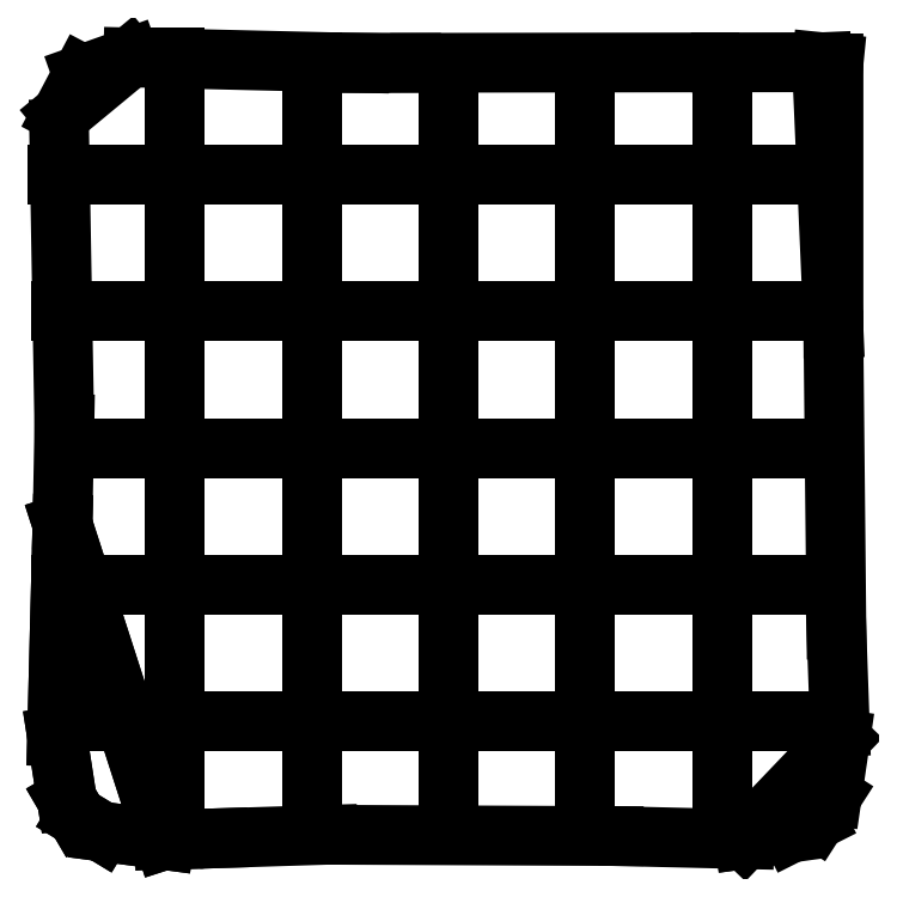
<metadata>
{"format":"dxf","ext":"dxf","renderer":"ezdxf+matplotlib","layout":"modelspace","background":"white","min_lineweight":24,"dpi":150}
</metadata>
<code>
0
SECTION
2
ENTITIES
0
LINE
8
0
10
2.403
20
0.4313
30
0
11
1.256
21
0.5845
31
0
0
LINE
8
0
10
1.256
20
0.5845
30
0
11
0.8068
21
0.8573
31
0
0
LINE
8
0
10
0.8068
20
0.8573
30
0
11
0.6226
21
1.172
31
0
0
LINE
8
0
10
0.6226
20
1.172
30
0
11
0.4438
21
2.324
31
0
0
LINE
8
0
10
0.4438
20
2.324
30
0
11
0.5414
21
6.198
31
0
0
LINE
8
0
10
0.5414
20
6.198
30
0
11
2.403
21
0.4313
31
0
0
LINE
8
0
10
2.403
20
0.4313
30
0
11
1.256
21
0.5845
31
0
0
LINE
8
0
10
1.256
20
0.5845
30
0
11
0.8068
21
0.8573
31
0
0
LINE
8
0
10
0.8068
20
0.8573
30
0
11
0.6226
21
1.172
31
0
0
LINE
8
0
10
0.6226
20
1.172
30
0
11
0.4438
21
2.324
31
0
0
LINE
8
0
10
0.4438
20
2.324
30
0
11
0.5414
21
6.198
31
0
0
LINE
8
0
10
0.5414
20
6.198
30
0
11
2.403
21
0.4313
31
0
0
LINE
8
0
10
0.5432
20
6.271
30
0
11
0.5774
21
8.029
31
0
0
LINE
8
0
10
0.5721
20
8.201
30
0
11
0.4808
21
13.42
31
0
0
LINE
8
0
10
0.528
20
13.69
30
0
11
0.9073
21
14.41
31
0
0
LINE
8
0
10
0.9073
20
14.41
30
0
11
1.769
21
14.72
31
0
0
LINE
8
0
10
1.769
20
14.72
30
0
11
0.528
21
13.69
31
0
0
LINE
8
0
10
1.836
20
14.72
30
0
11
5.967
21
14.63
31
0
0
LINE
8
0
10
5.967
20
14.63
30
0
11
5.995
21
14.63
31
0
0
LINE
8
0
10
5.995
20
14.63
30
0
11
6.91
21
14.63
31
0
0
LINE
8
0
10
7.081
20
14.63
30
0
11
12.36
21
14.63
31
0
0
LINE
8
0
10
12.57
20
14.63
30
0
11
14.27
21
14.64
31
0
0
LINE
8
0
10
14.41
20
14.64
30
0
11
14.63
21
14.62
31
0
0
LINE
8
0
10
14.63
20
14.62
30
0
11
14.63
21
9.775
31
0
0
LINE
8
0
10
14.63
20
9.775
30
0
11
14.41
21
14.64
31
0
0
LINE
8
0
10
14.63
20
9.556
30
0
11
14.68
21
4.278
31
0
0
LINE
8
0
10
14.68
20
4.194
30
0
11
14.74
21
2.501
31
0
0
LINE
8
0
10
14.75
20
2.274
30
0
11
14.6
21
1.247
31
0
0
LINE
8
0
10
14.6
20
1.247
30
0
11
14.31
21
0.7949
31
0
0
LINE
8
0
10
14.31
20
0.7949
30
0
11
13.85
21
0.5637
31
0
0
LINE
8
0
10
13.85
20
0.5637
30
0
11
13
21
0.4459
31
0
0
LINE
8
0
10
13
20
0.4459
30
0
11
14.75
21
2.274
31
0
0
LINE
8
0
10
13
20
0.4459
30
0
11
13
21
0.4455
31
0
0
LINE
8
0
10
13
20
0.4455
30
0
11
10.89
21
0.4956
31
0
0
LINE
8
0
10
10.61
20
0.5022
30
0
11
5.393
21
0.5256
31
0
0
LINE
8
0
10
5.388
20
0.5254
30
0
11
3.586
21
0.4684
31
0
0
LINE
8
0
10
3.389
20
0.4622
30
0
11
2.561
21
0.4361
31
0
0
LINE
8
0
10
2.561
20
0.4361
30
0
11
2.403
21
0.4313
31
0
0
LINE
8
0
10
2.593
20
0.7405
30
0
11
2.593
21
2.22
31
0
0
LINE
8
0
10
2.593
20
0.7405
30
0
11
2.593
21
2.22
31
0
0
LINE
8
0
10
2.593
20
2.22
30
0
11
2.593
21
2.233
31
0
0
LINE
8
0
10
2.593
20
2.54
30
0
11
2.593
21
3.416
31
0
0
LINE
8
0
10
2.593
20
3.416
30
0
11
2.593
21
4.033
31
0
0
LINE
8
0
10
2.593
20
4.34
30
0
11
2.593
21
5.825
31
0
0
LINE
8
0
10
2.593
20
5.825
30
0
11
2.593
21
5.833
31
0
0
LINE
8
0
10
2.593
20
6.14
30
0
11
2.593
21
7.607
31
0
0
LINE
8
0
10
2.593
20
7.607
30
0
11
2.593
21
7.633
31
0
0
LINE
8
0
10
2.593
20
7.94
30
0
11
2.593
21
7.941
31
0
0
LINE
8
0
10
2.593
20
7.941
30
0
11
2.593
21
7.954
31
0
0
LINE
8
0
10
2.593
20
7.954
30
0
11
2.593
21
7.987
31
0
0
LINE
8
0
10
2.593
20
7.987
30
0
11
2.593
21
8.029
31
0
0
LINE
8
0
10
2.593
20
8.029
30
0
11
2.593
21
9.433
31
0
0
LINE
8
0
10
2.593
20
9.741
30
0
11
2.593
21
9.865
31
0
0
LINE
8
0
10
2.593
20
9.865
30
0
11
2.593
21
11.23
31
0
0
LINE
8
0
10
2.593
20
11.54
30
0
11
2.593
21
13.02
31
0
0
LINE
8
0
10
2.593
20
13.02
30
0
11
2.593
21
13.03
31
0
0
LINE
8
0
10
2.593
20
13.34
30
0
11
2.593
21
13.35
31
0
0
LINE
8
0
10
2.593
20
13.35
30
0
11
2.593
21
14.73
31
0
0
LINE
8
0
10
5.093
20
0.8195
30
0
11
5.093
21
2.298
31
0
0
LINE
8
0
10
5.093
20
0.8195
30
0
11
5.093
21
2.298
31
0
0
LINE
8
0
10
5.093
20
2.298
30
0
11
5.093
21
2.312
31
0
0
LINE
8
0
10
5.093
20
2.619
30
0
11
5.093
21
4.027
31
0
0
LINE
8
0
10
5.093
20
4.027
30
0
11
5.093
21
4.112
31
0
0
LINE
8
0
10
5.093
20
4.42
30
0
11
5.093
21
4.428
31
0
0
LINE
8
0
10
5.093
20
4.428
30
0
11
5.093
21
5.912
31
0
0
LINE
8
0
10
5.093
20
6.219
30
0
11
5.093
21
7.685
31
0
0
LINE
8
0
10
5.093
20
7.685
30
0
11
5.093
21
7.713
31
0
0
LINE
8
0
10
5.093
20
8.019
30
0
11
5.093
21
9.503
31
0
0
LINE
8
0
10
5.093
20
9.503
30
0
11
5.093
21
9.512
31
0
0
LINE
8
0
10
5.093
20
9.819
30
0
11
5.093
21
10.08
31
0
0
LINE
8
0
10
5.093
20
10.08
30
0
11
5.093
21
11.31
31
0
0
LINE
8
0
10
5.093
20
11.62
30
0
11
5.093
21
13.1
31
0
0
LINE
8
0
10
5.093
20
13.1
30
0
11
5.093
21
13.11
31
0
0
LINE
8
0
10
5.093
20
13.42
30
0
11
5.093
21
14.64
31
0
0
LINE
8
0
10
5.093
20
14.64
30
0
11
5.093
21
14.65
31
0
0
LINE
8
0
10
7.593
20
0.8785
30
0
11
7.593
21
2.364
31
0
0
LINE
8
0
10
7.593
20
0.8785
30
0
11
7.593
21
2.364
31
0
0
LINE
8
0
10
7.593
20
2.364
30
0
11
7.593
21
2.372
31
0
0
LINE
8
0
10
7.593
20
2.678
30
0
11
7.593
21
4.052
31
0
0
LINE
8
0
10
7.593
20
4.052
30
0
11
7.593
21
4.171
31
0
0
LINE
8
0
10
7.593
20
4.171
30
0
11
7.593
21
4.172
31
0
0
LINE
8
0
10
7.593
20
4.478
30
0
11
7.593
21
4.487
31
0
0
LINE
8
0
10
7.593
20
4.487
30
0
11
7.593
21
5.971
31
0
0
LINE
8
0
10
7.593
20
6.278
30
0
11
7.593
21
7.75
31
0
0
LINE
8
0
10
7.593
20
7.75
30
0
11
7.593
21
7.754
31
0
0
LINE
8
0
10
7.593
20
7.754
30
0
11
7.593
21
7.771
31
0
0
LINE
8
0
10
7.593
20
8.078
30
0
11
7.593
21
9.561
31
0
0
LINE
8
0
10
7.593
20
9.561
30
0
11
7.593
21
9.572
31
0
0
LINE
8
0
10
7.593
20
9.878
30
0
11
7.593
21
11.02
31
0
0
LINE
8
0
10
7.593
20
11.02
30
0
11
7.593
21
11.37
31
0
0
LINE
8
0
10
7.593
20
11.68
30
0
11
7.593
21
13.16
31
0
0
LINE
8
0
10
7.593
20
13.16
30
0
11
7.593
21
13.17
31
0
0
LINE
8
0
10
7.593
20
13.48
30
0
11
7.593
21
14.61
31
0
0
LINE
8
0
10
7.593
20
14.61
30
0
11
7.593
21
14.62
31
0
0
LINE
8
0
10
10.09
20
0.8185
30
0
11
10.09
21
2.297
31
0
0
LINE
8
0
10
10.09
20
0.8185
30
0
11
10.09
21
2.297
31
0
0
LINE
8
0
10
10.09
20
2.297
30
0
11
10.09
21
2.312
31
0
0
LINE
8
0
10
10.09
20
2.619
30
0
11
10.09
21
3.129
31
0
0
LINE
8
0
10
10.09
20
3.129
30
0
11
10.09
21
4.112
31
0
0
LINE
8
0
10
10.09
20
4.418
30
0
11
10.09
21
4.426
31
0
0
LINE
8
0
10
10.09
20
4.426
30
0
11
10.09
21
5.912
31
0
0
LINE
8
0
10
10.09
20
6.218
30
0
11
10.09
21
7.684
31
0
0
LINE
8
0
10
10.09
20
7.684
30
0
11
10.09
21
7.712
31
0
0
LINE
8
0
10
10.09
20
8.018
30
0
11
10.09
21
9.502
31
0
0
LINE
8
0
10
10.09
20
9.502
30
0
11
10.09
21
9.511
31
0
0
LINE
8
0
10
10.09
20
9.819
30
0
11
10.09
21
9.834
31
0
0
LINE
8
0
10
10.09
20
9.834
30
0
11
10.09
21
11.31
31
0
0
LINE
8
0
10
10.09
20
11.62
30
0
11
10.09
21
13.1
31
0
0
LINE
8
0
10
10.09
20
13.1
30
0
11
10.09
21
13.11
31
0
0
LINE
8
0
10
10.09
20
13.42
30
0
11
10.09
21
14.61
31
0
0
LINE
8
0
10
10.09
20
14.61
30
0
11
10.09
21
14.62
31
0
0
LINE
8
0
10
12.59
20
0.7585
30
0
11
12.59
21
2.238
31
0
0
LINE
8
0
10
12.59
20
0.7585
30
0
11
12.59
21
2.238
31
0
0
LINE
8
0
10
12.59
20
2.238
30
0
11
12.59
21
2.252
31
0
0
LINE
8
0
10
12.59
20
2.558
30
0
11
12.59
21
3.986
31
0
0
LINE
8
0
10
12.59
20
3.986
30
0
11
12.59
21
4.051
31
0
0
LINE
8
0
10
12.59
20
4.359
30
0
11
12.59
21
4.367
31
0
0
LINE
8
0
10
12.59
20
4.367
30
0
11
12.59
21
5.851
31
0
0
LINE
8
0
10
12.59
20
6.159
30
0
11
12.59
21
6.167
31
0
0
LINE
8
0
10
12.59
20
6.167
30
0
11
12.59
21
7.652
31
0
0
LINE
8
0
10
12.59
20
7.958
30
0
11
12.59
21
7.959
31
0
0
LINE
8
0
10
12.59
20
7.959
30
0
11
12.59
21
8.027
31
0
0
LINE
8
0
10
12.59
20
8.027
30
0
11
12.59
21
9.451
31
0
0
LINE
8
0
10
12.59
20
9.758
30
0
11
12.59
21
11.22
31
0
0
LINE
8
0
10
12.59
20
11.22
30
0
11
12.59
21
11.22
31
0
0
LINE
8
0
10
12.59
20
11.22
30
0
11
12.59
21
11.25
31
0
0
LINE
8
0
10
12.59
20
11.56
30
0
11
12.59
21
13.04
31
0
0
LINE
8
0
10
12.59
20
13.04
30
0
11
12.59
21
13.05
31
0
0
LINE
8
0
10
12.59
20
13.36
30
0
11
12.59
21
14.62
31
0
0
LINE
8
0
10
12.59
20
14.62
30
0
11
12.59
21
14.63
31
0
0
LINE
8
0
10
0.4604
20
2.592
30
0
11
0.5592
21
2.592
31
0
0
LINE
8
0
10
0.4604
20
2.592
30
0
11
0.5592
21
2.592
31
0
0
LINE
8
0
10
0.5592
20
2.592
30
0
11
1.828
21
2.592
31
0
0
LINE
8
0
10
1.828
20
2.592
30
0
11
1.835
21
2.592
31
0
0
LINE
8
0
10
2.143
20
2.592
30
0
11
2.151
21
2.592
31
0
0
LINE
8
0
10
2.151
20
2.592
30
0
11
3.635
21
2.592
31
0
0
LINE
8
0
10
3.943
20
2.592
30
0
11
5.288
21
2.592
31
0
0
LINE
8
0
10
5.288
20
2.592
30
0
11
5.423
21
2.592
31
0
0
LINE
8
0
10
5.423
20
2.592
30
0
11
5.436
21
2.592
31
0
0
LINE
8
0
10
5.742
20
2.592
30
0
11
7.196
21
2.592
31
0
0
LINE
8
0
10
7.196
20
2.592
30
0
11
7.222
21
2.592
31
0
0
LINE
8
0
10
7.222
20
2.592
30
0
11
7.236
21
2.592
31
0
0
LINE
8
0
10
7.543
20
2.592
30
0
11
7.551
21
2.592
31
0
0
LINE
8
0
10
7.551
20
2.592
30
0
11
9.036
21
2.592
31
0
0
LINE
8
0
10
9.342
20
2.592
30
0
11
10.83
21
2.592
31
0
0
LINE
8
0
10
10.83
20
2.592
30
0
11
10.84
21
2.592
31
0
0
LINE
8
0
10
11.14
20
2.592
30
0
11
12.49
21
2.592
31
0
0
LINE
8
0
10
12.49
20
2.592
30
0
11
12.64
21
2.592
31
0
0
LINE
8
0
10
12.94
20
2.592
30
0
11
14.27
21
2.592
31
0
0
LINE
8
0
10
14.27
20
2.592
30
0
11
14.39
21
2.592
31
0
0
LINE
8
0
10
14.39
20
2.592
30
0
11
14.44
21
2.592
31
0
0
LINE
8
0
10
0.5219
20
5.092
30
0
11
1.741
21
5.092
31
0
0
LINE
8
0
10
0.5219
20
5.092
30
0
11
1.741
21
5.092
31
0
0
LINE
8
0
10
1.741
20
5.092
30
0
11
1.748
21
5.092
31
0
0
LINE
8
0
10
2.054
20
5.092
30
0
11
2.062
21
5.092
31
0
0
LINE
8
0
10
2.062
20
5.092
30
0
11
3.547
21
5.092
31
0
0
LINE
8
0
10
3.854
20
5.092
30
0
11
5.331
21
5.092
31
0
0
LINE
8
0
10
5.331
20
5.092
30
0
11
5.348
21
5.092
31
0
0
LINE
8
0
10
5.654
20
5.092
30
0
11
7.136
21
5.092
31
0
0
LINE
8
0
10
7.136
20
5.092
30
0
11
7.147
21
5.092
31
0
0
LINE
8
0
10
7.454
20
5.092
30
0
11
8.858
21
5.092
31
0
0
LINE
8
0
10
8.858
20
5.092
30
0
11
8.944
21
5.092
31
0
0
LINE
8
0
10
8.944
20
5.092
30
0
11
8.947
21
5.092
31
0
0
LINE
8
0
10
9.255
20
5.092
30
0
11
10.74
21
5.092
31
0
0
LINE
8
0
10
10.74
20
5.092
30
0
11
10.75
21
5.092
31
0
0
LINE
8
0
10
11.05
20
5.092
30
0
11
12.52
21
5.092
31
0
0
LINE
8
0
10
12.52
20
5.092
30
0
11
12.53
21
5.092
31
0
0
LINE
8
0
10
12.53
20
5.092
30
0
11
12.55
21
5.092
31
0
0
LINE
8
0
10
12.85
20
5.092
30
0
11
12.86
21
5.092
31
0
0
LINE
8
0
10
12.86
20
5.092
30
0
11
14.35
21
5.092
31
0
0
LINE
8
0
10
0.584
20
7.592
30
0
11
1.716
21
7.592
31
0
0
LINE
8
0
10
0.584
20
7.592
30
0
11
1.716
21
7.592
31
0
0
LINE
8
0
10
1.716
20
7.592
30
0
11
1.722
21
7.592
31
0
0
LINE
8
0
10
2.03
20
7.592
30
0
11
2.038
21
7.592
31
0
0
LINE
8
0
10
2.038
20
7.592
30
0
11
3.522
21
7.592
31
0
0
LINE
8
0
10
3.829
20
7.592
30
0
11
4.677
21
7.592
31
0
0
LINE
8
0
10
4.677
20
7.592
30
0
11
5.277
21
7.592
31
0
0
LINE
8
0
10
5.277
20
7.592
30
0
11
5.305
21
7.592
31
0
0
LINE
8
0
10
5.305
20
7.592
30
0
11
5.322
21
7.592
31
0
0
LINE
8
0
10
5.629
20
7.592
30
0
11
5.643
21
7.592
31
0
0
LINE
8
0
10
5.643
20
7.592
30
0
11
6.477
21
7.592
31
0
0
LINE
8
0
10
6.477
20
7.592
30
0
11
7.077
21
7.592
31
0
0
LINE
8
0
10
7.077
20
7.592
30
0
11
7.122
21
7.592
31
0
0
LINE
8
0
10
7.429
20
7.592
30
0
11
8.803
21
7.592
31
0
0
LINE
8
0
10
8.803
20
7.592
30
0
11
8.919
21
7.592
31
0
0
LINE
8
0
10
8.919
20
7.592
30
0
11
8.922
21
7.592
31
0
0
LINE
8
0
10
9.229
20
7.592
30
0
11
9.238
21
7.592
31
0
0
LINE
8
0
10
9.238
20
7.592
30
0
11
10.72
21
7.592
31
0
0
LINE
8
0
10
11.03
20
7.592
30
0
11
12.5
21
7.592
31
0
0
LINE
8
0
10
12.5
20
7.592
30
0
11
12.52
21
7.592
31
0
0
LINE
8
0
10
12.83
20
7.592
30
0
11
14.32
21
7.592
31
0
0
LINE
8
0
10
14.32
20
7.592
30
0
11
14.32
21
7.592
31
0
0
LINE
8
0
10
0.5226
20
10.09
30
0
11
1.722
21
10.09
31
0
0
LINE
8
0
10
0.5226
20
10.09
30
0
11
1.722
21
10.09
31
0
0
LINE
8
0
10
2.03
20
10.09
30
0
11
2.038
21
10.09
31
0
0
LINE
8
0
10
2.038
20
10.09
30
0
11
3.522
21
10.09
31
0
0
LINE
8
0
10
3.829
20
10.09
30
0
11
5.277
21
10.09
31
0
0
LINE
8
0
10
5.277
20
10.09
30
0
11
5.305
21
10.09
31
0
0
LINE
8
0
10
5.305
20
10.09
30
0
11
5.322
21
10.09
31
0
0
LINE
8
0
10
5.629
20
10.09
30
0
11
7.077
21
10.09
31
0
0
LINE
8
0
10
7.077
20
10.09
30
0
11
7.122
21
10.09
31
0
0
LINE
8
0
10
7.429
20
10.09
30
0
11
8.803
21
10.09
31
0
0
LINE
8
0
10
8.803
20
10.09
30
0
11
8.919
21
10.09
31
0
0
LINE
8
0
10
8.919
20
10.09
30
0
11
8.922
21
10.09
31
0
0
LINE
8
0
10
9.229
20
10.09
30
0
11
9.238
21
10.09
31
0
0
LINE
8
0
10
9.238
20
10.09
30
0
11
10.72
21
10.09
31
0
0
LINE
8
0
10
11.03
20
10.09
30
0
11
12.5
21
10.09
31
0
0
LINE
8
0
10
12.5
20
10.09
30
0
11
12.52
21
10.09
31
0
0
LINE
8
0
10
12.83
20
10.09
30
0
11
14.32
21
10.09
31
0
0
LINE
8
0
10
14.32
20
10.09
30
0
11
14.32
21
10.09
31
0
0
LINE
8
0
10
0.4474
20
12.59
30
0
11
1.722
21
12.59
31
0
0
LINE
8
0
10
0.4474
20
12.59
30
0
11
1.722
21
12.59
31
0
0
LINE
8
0
10
2.03
20
12.59
30
0
11
2.038
21
12.59
31
0
0
LINE
8
0
10
2.038
20
12.59
30
0
11
3.522
21
12.59
31
0
0
LINE
8
0
10
3.829
20
12.59
30
0
11
5.277
21
12.59
31
0
0
LINE
8
0
10
5.277
20
12.59
30
0
11
5.305
21
12.59
31
0
0
LINE
8
0
10
5.305
20
12.59
30
0
11
5.322
21
12.59
31
0
0
LINE
8
0
10
5.629
20
12.59
30
0
11
7.077
21
12.59
31
0
0
LINE
8
0
10
7.077
20
12.59
30
0
11
7.122
21
12.59
31
0
0
LINE
8
0
10
7.429
20
12.59
30
0
11
8.803
21
12.59
31
0
0
LINE
8
0
10
8.803
20
12.59
30
0
11
8.919
21
12.59
31
0
0
LINE
8
0
10
8.919
20
12.59
30
0
11
8.922
21
12.59
31
0
0
LINE
8
0
10
9.229
20
12.59
30
0
11
9.238
21
12.59
31
0
0
LINE
8
0
10
9.238
20
12.59
30
0
11
10.72
21
12.59
31
0
0
LINE
8
0
10
11.03
20
12.59
30
0
11
12.5
21
12.59
31
0
0
LINE
8
0
10
12.5
20
12.59
30
0
11
12.52
21
12.59
31
0
0
LINE
8
0
10
12.83
20
12.59
30
0
11
14.32
21
12.59
31
0
0
LINE
8
0
10
14.32
20
12.59
30
0
11
14.32
21
12.59
31
0
0
ENDSEC
0
EOF

</code>
